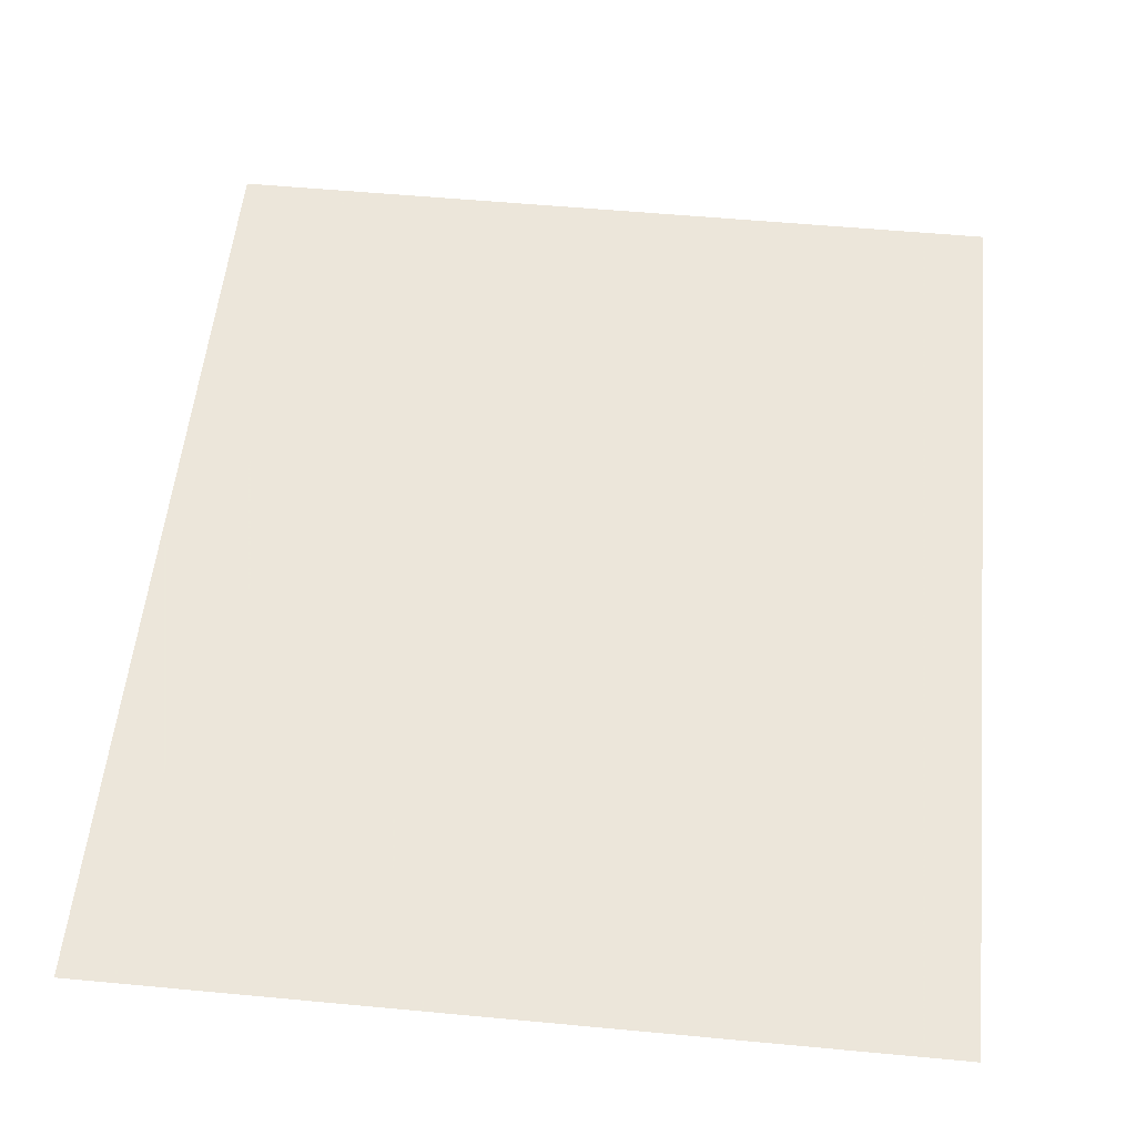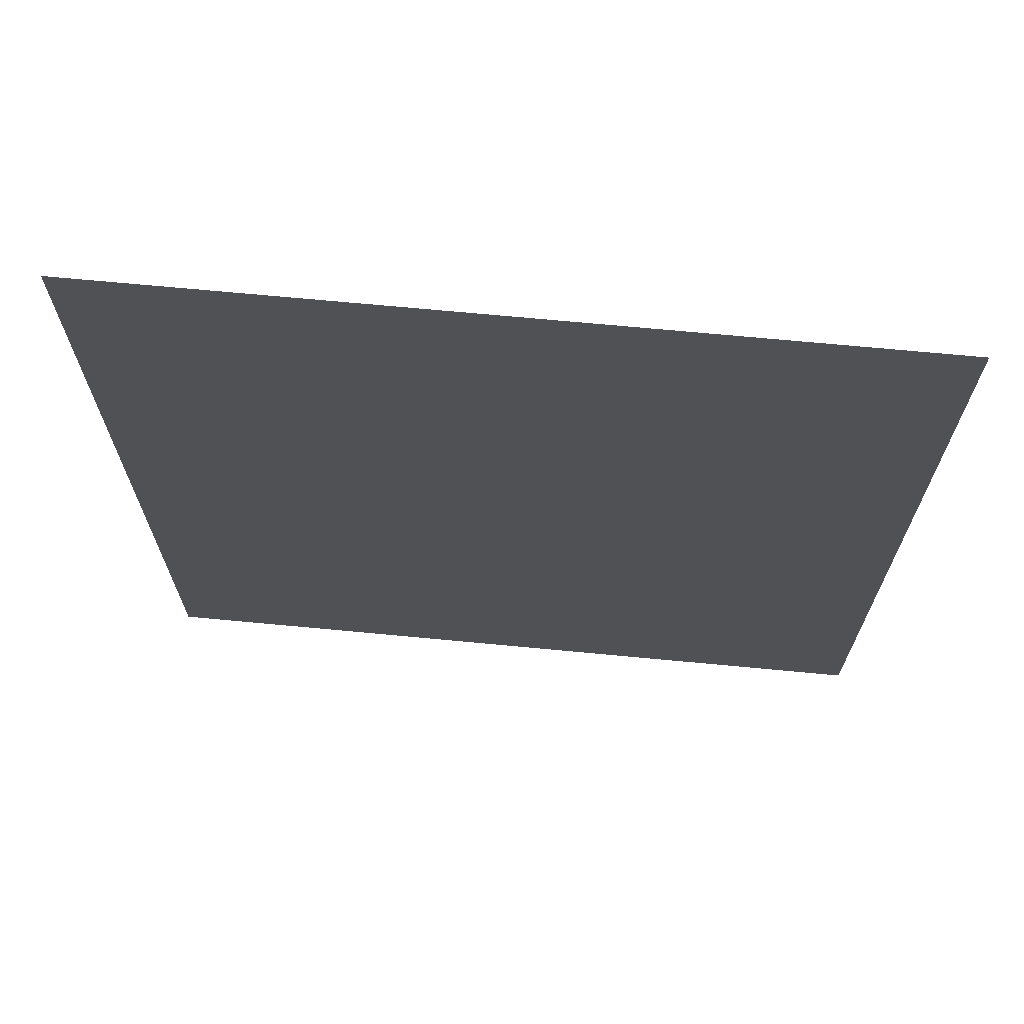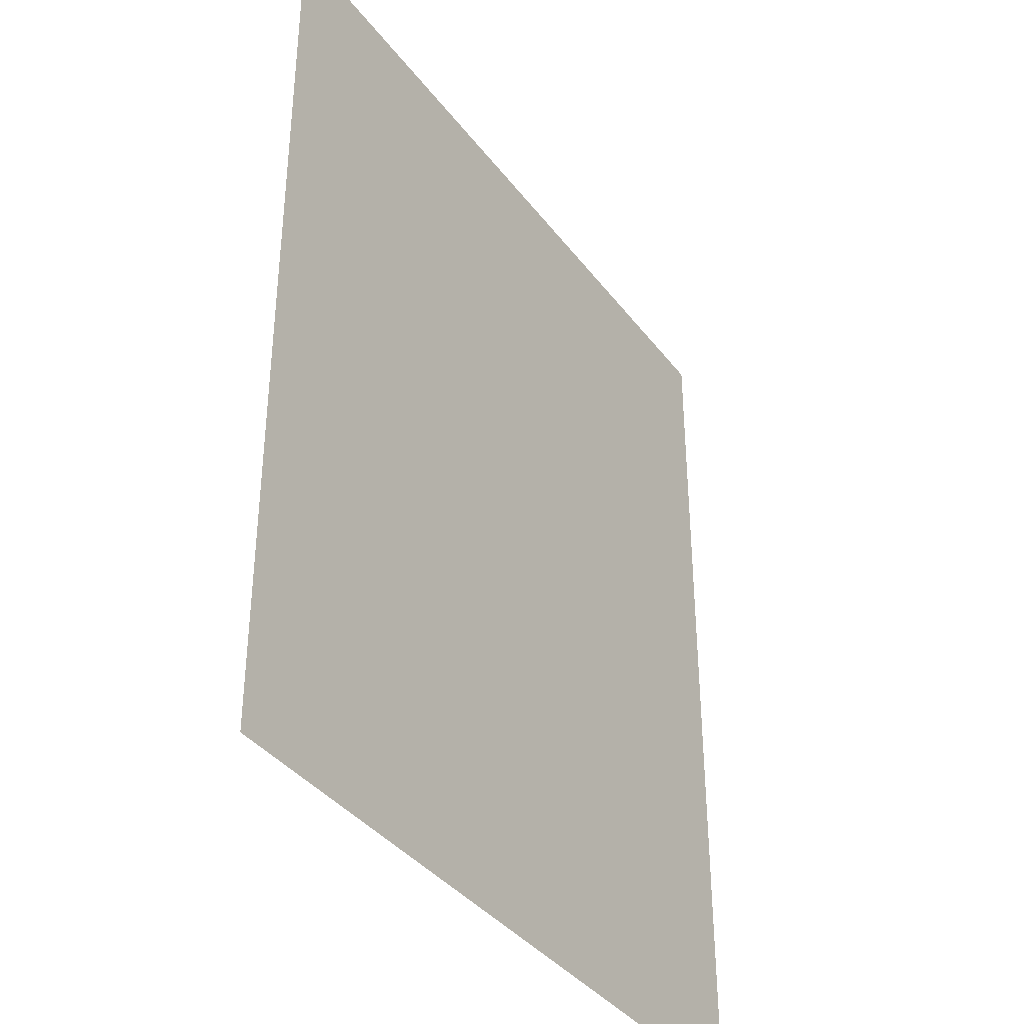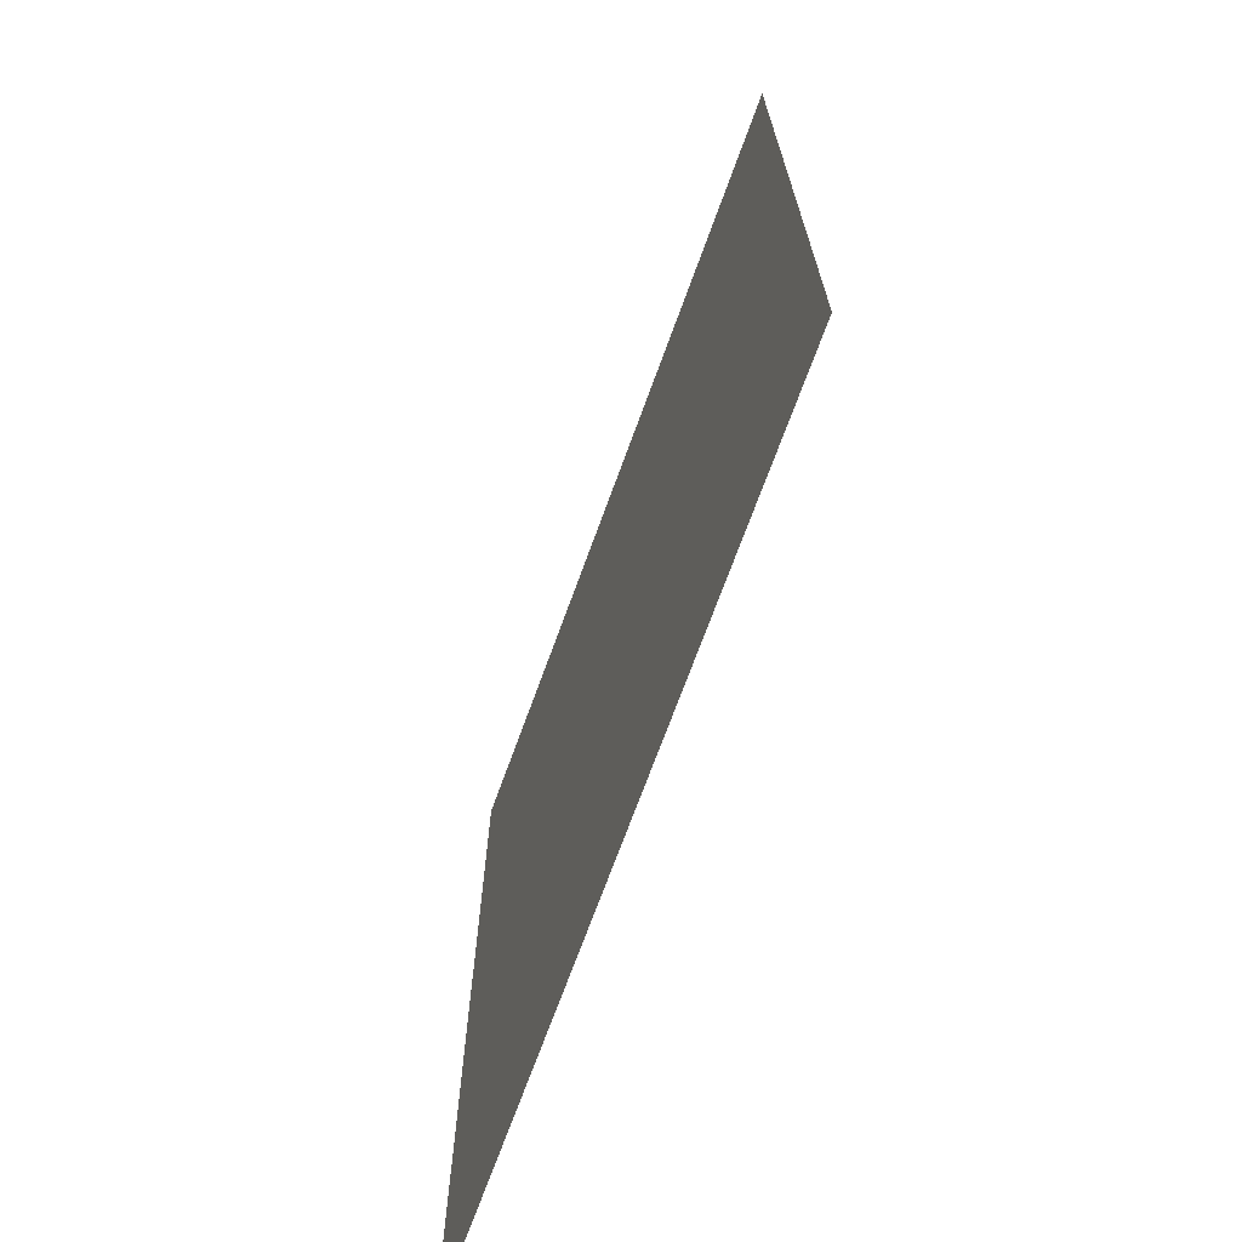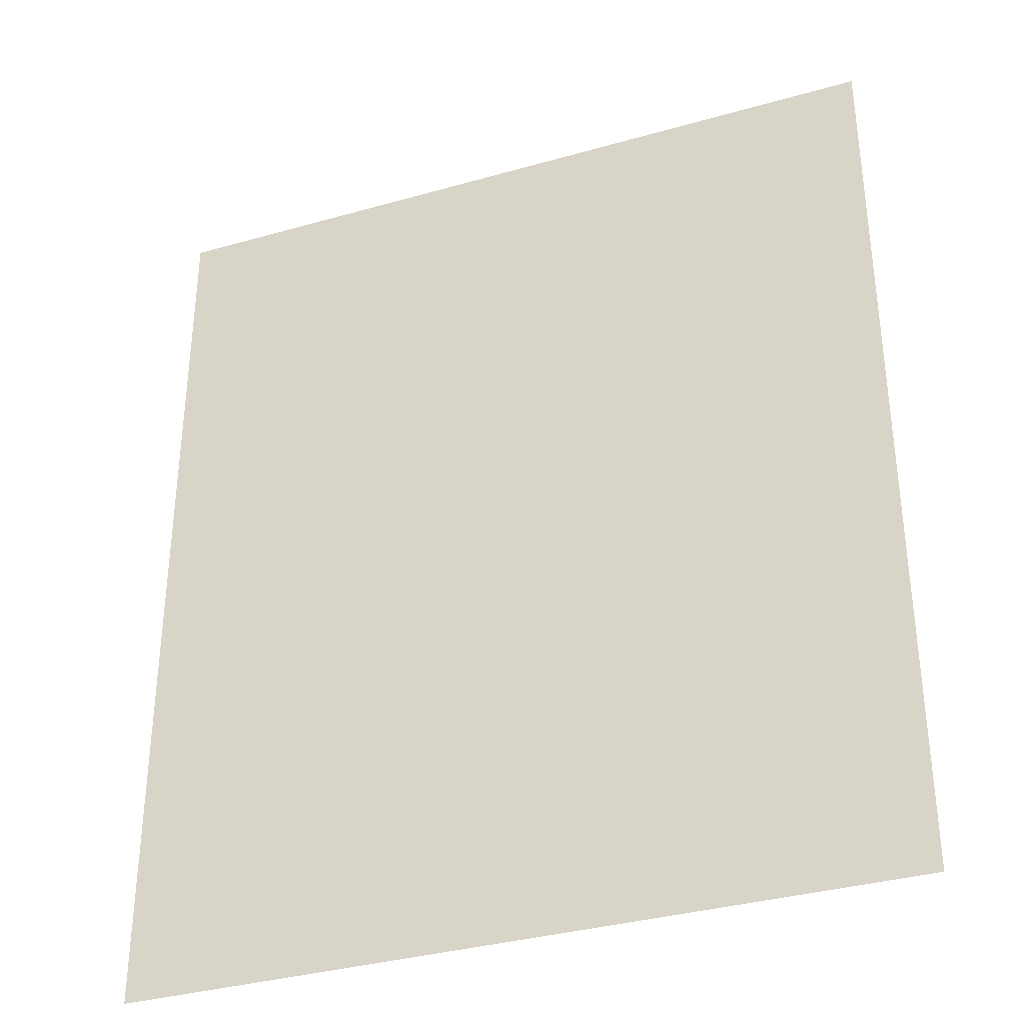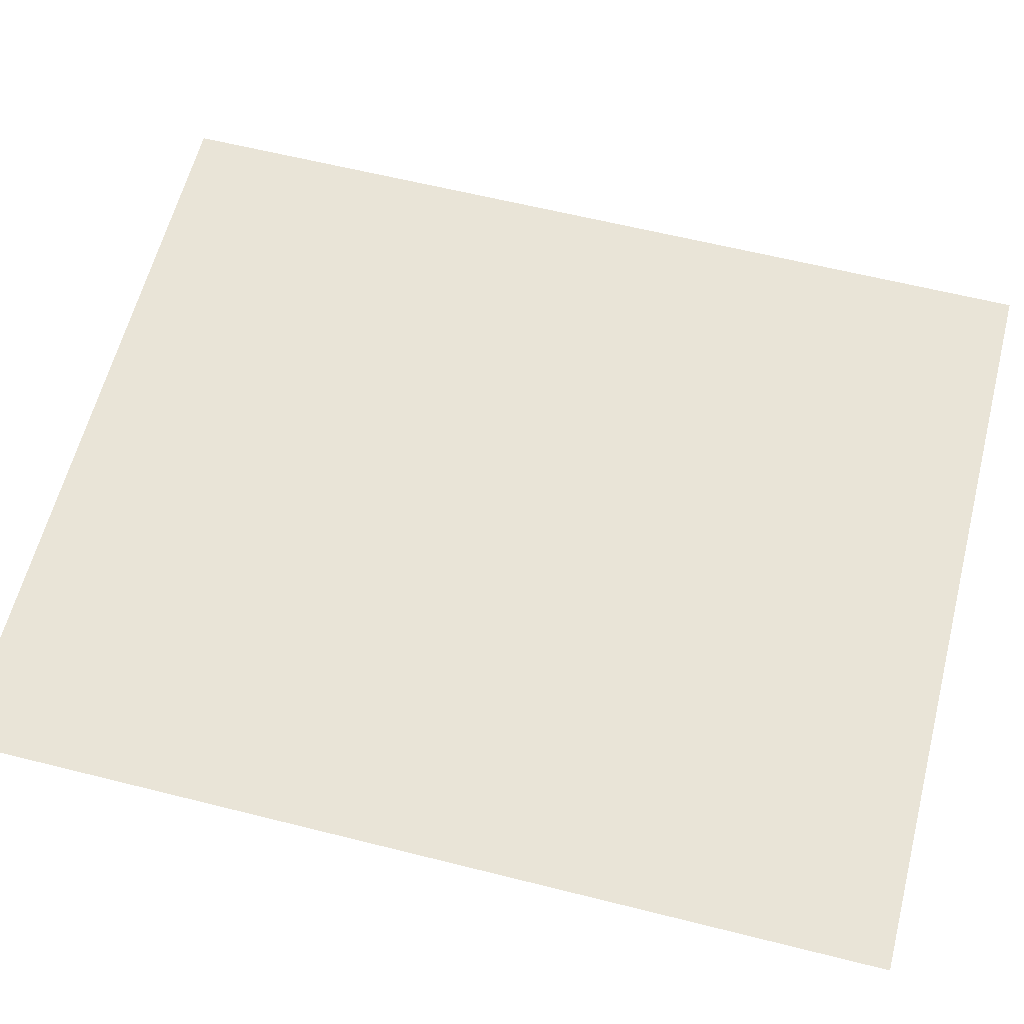
<metadata>
{"format":"obj","ext":"obj","renderer":"f3d","projection":"perspective","resolution":1024,"background":"white","views":[{"elev":54.2,"azim":5.7,"up":"+Z"},{"elev":70.0,"azim":5.4,"up":"+Y"},{"elev":-37.6,"azim":122.6,"up":"+Y"},{"elev":-71.1,"azim":70.0,"up":"+Y"},{"elev":-35.1,"azim":-159.2,"up":"+Y"},{"elev":61.0,"azim":-75.6,"up":"+Z"}]}
</metadata>
<code>
v -0.0875 1.175 -0.5
v -0.0875 0.025 -0.5
v -0.1625 0.025 -0.5
v -0.1625 1.175 -0.5
v -0.3375 1.175 -0.5
v -0.3375 0.025 -0.5
v -0.4125 0.025 -0.5
v -0.4125 1.175 -0.5
v 0.4125 0.025 -0.5
v 0.3375 0.025 -0.5
v 0.3375 1.175 -0.5
v 0.4125 1.175 -0.5
v 0.1625 0.025 -0.5
v 0.0875 0.025 -0.5
v 0.0875 1.175 -0.5
v 0.1625 1.175 -0.5
v -0.5 0 -0.5
v -0.3375 0.025 -0.5
v -0.1625 0.025 -0.5
v 0 0 -0.5
v -0.5 0 -0.5
v -0.4125 0.025 -0.5
v -0.3375 0.025 -0.5
v -0.5 1.2 -0.5
v -0.4125 1.175 -0.5
v -0.4125 0.025 -0.5
v -0.5 0 -0.5
v 0 0 -0.5
v -0.1625 0.025 -0.5
v -0.0875 0.025 -0.5
v -0.3375 1.175 -0.5
v -0.4125 1.175 -0.5
v -0.5 1.2 -0.5
v -0.1625 1.175 -0.5
v -0.1625 0.025 -0.5
v -0.3375 0.025 -0.5
v -0.3375 1.175 -0.5
v 0 1.2 -0.5
v -0.1625 1.175 -0.5
v -0.3375 1.175 -0.5
v -0.5 1.2 -0.5
v 0.0875 1.175 -0.5
v -0.0875 0.025 -0.5
v -0.0875 1.175 -0.5
v 0 1.2 -0.5
v -0.0875 1.175 -0.5
v -0.1625 1.175 -0.5
v 0 1.2 -0.5
v 0.1625 0.025 -0.5
v 0.3375 0.025 -0.5
v 0.5 0 -0.5
v 0 0 -0.5
v 0 0 -0.5
v 0.0875 0.025 -0.5
v 0.1625 0.025 -0.5
v 0.4125 0.025 -0.5
v 0.4125 1.175 -0.5
v 0.5 1.2 -0.5
v 0.5 0 -0.5
v 0.5 0 -0.5
v 0.3375 0.025 -0.5
v 0.4125 0.025 -0.5
v 0.0875 0.025 -0.5
v 0 0 -0.5
v -0.0875 0.025 -0.5
v 0.0875 1.175 -0.5
v 0.4125 1.175 -0.5
v 0.3375 1.175 -0.5
v 0.5 1.2 -0.5
v 0.3375 0.025 -0.5
v 0.1625 0.025 -0.5
v 0.1625 1.175 -0.5
v 0.3375 1.175 -0.5
v 0.1625 1.175 -0.5
v 0.0875 1.175 -0.5
v 0 1.2 -0.5
v 0.3375 1.175 -0.5
v 0.1625 1.175 -0.5
v 0 1.2 -0.5
v 0.5 1.2 -0.5
g mesh6961311
f 1 2 3
f 3 4 1
f 5 6 7
f 7 8 5
f 9 10 11
f 11 12 9
f 13 14 15
f 15 16 13
f 17 18 19
f 19 20 17
f 21 22 23
f 24 25 26
f 26 27 24
f 28 29 30
f 31 32 33
f 34 35 36
f 36 37 34
f 38 39 40
f 40 41 38
f 42 43 44
f 44 45 42
f 46 47 48
f 49 50 51
f 51 52 49
f 53 54 55
f 56 57 58
f 58 59 56
f 60 61 62
f 63 64 65
f 65 66 63
f 67 68 69
f 70 71 72
f 72 73 70
f 74 75 76
f 77 78 79
f 79 80 77

</code>
